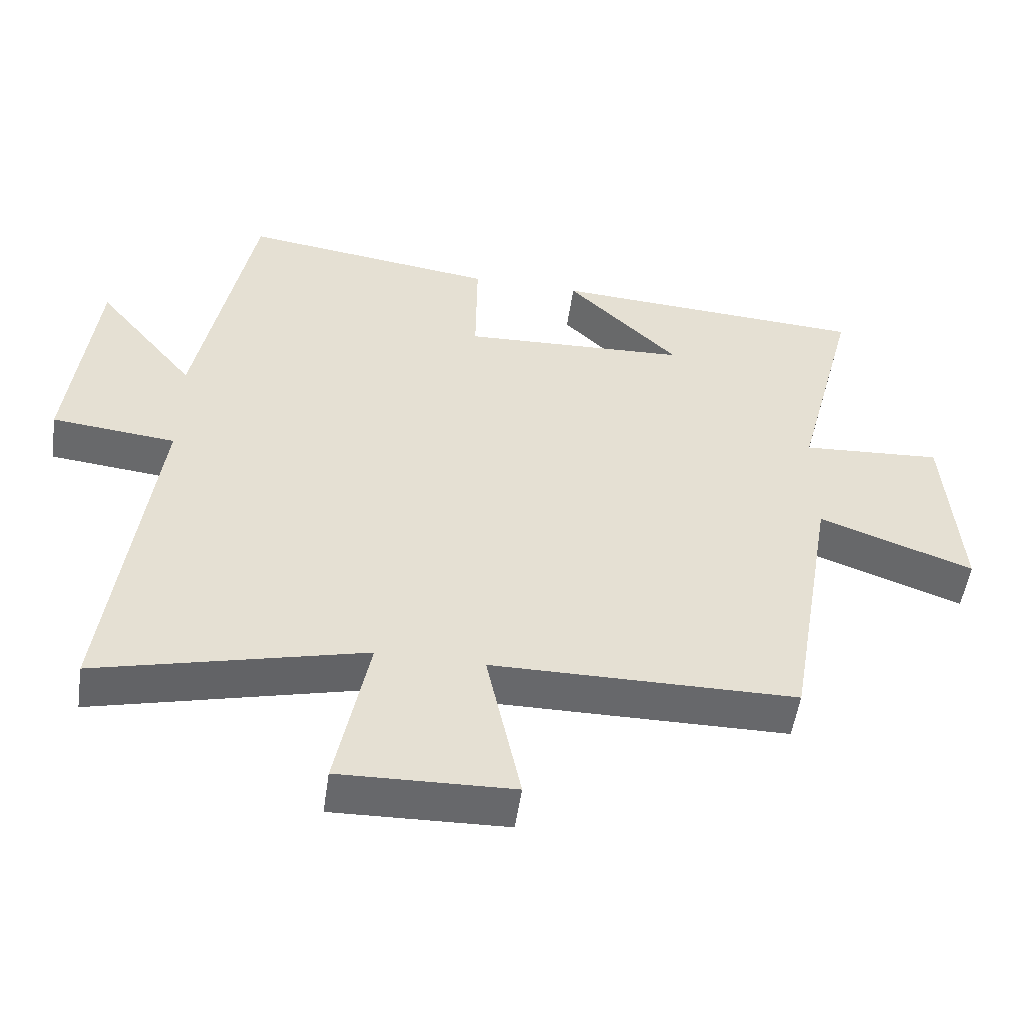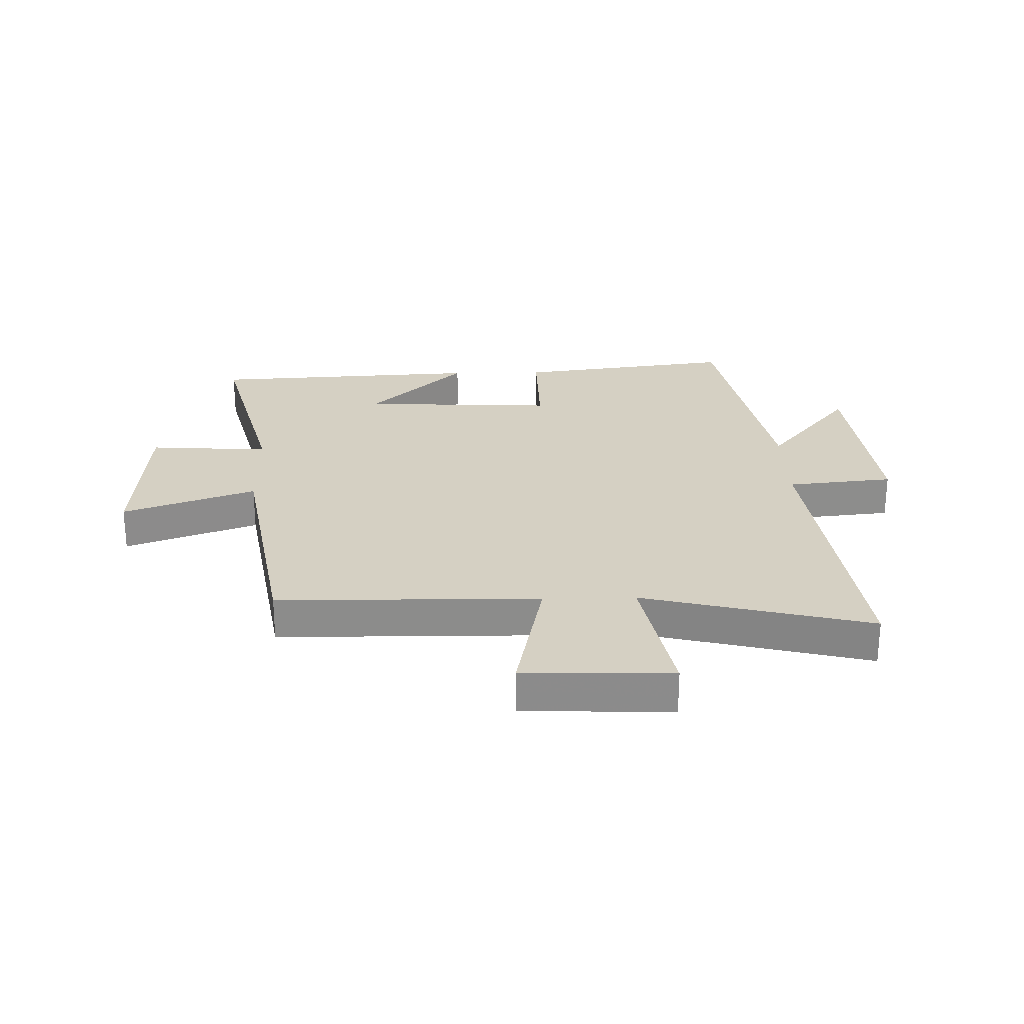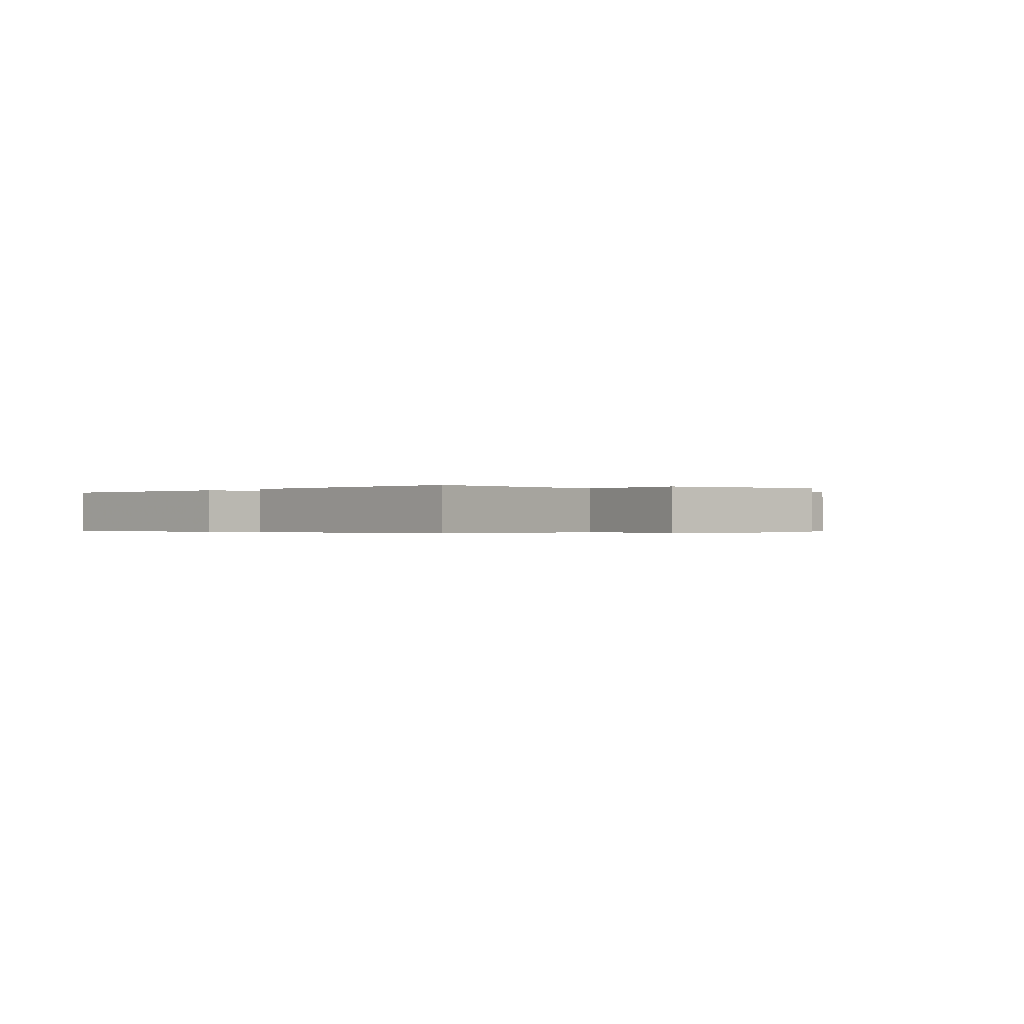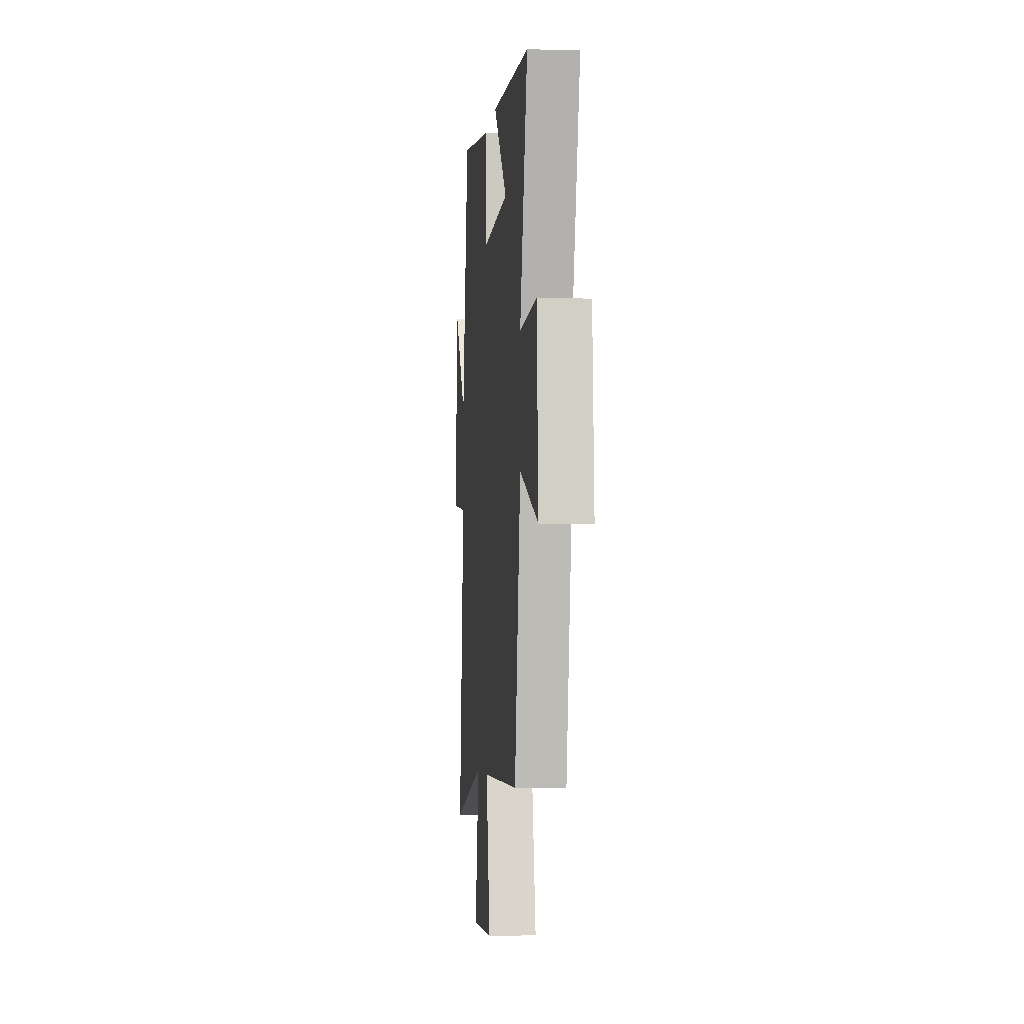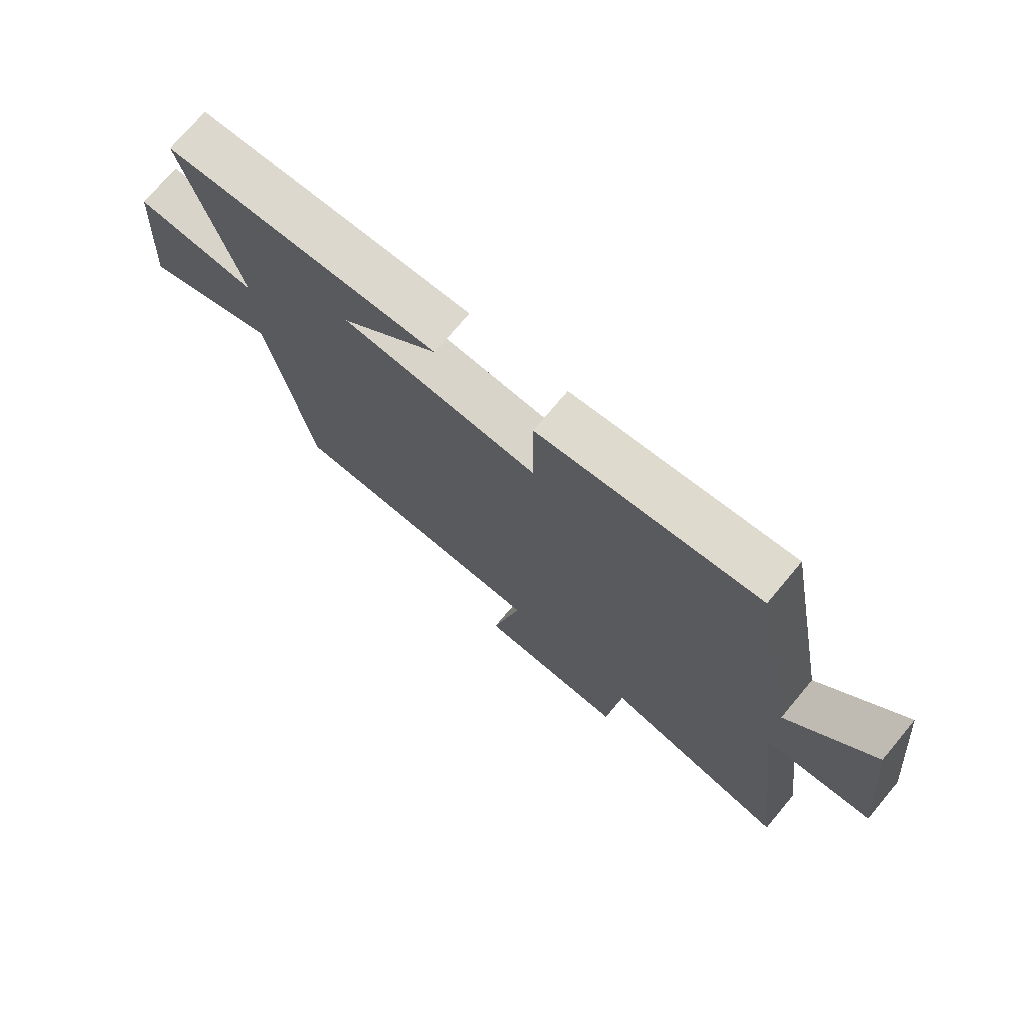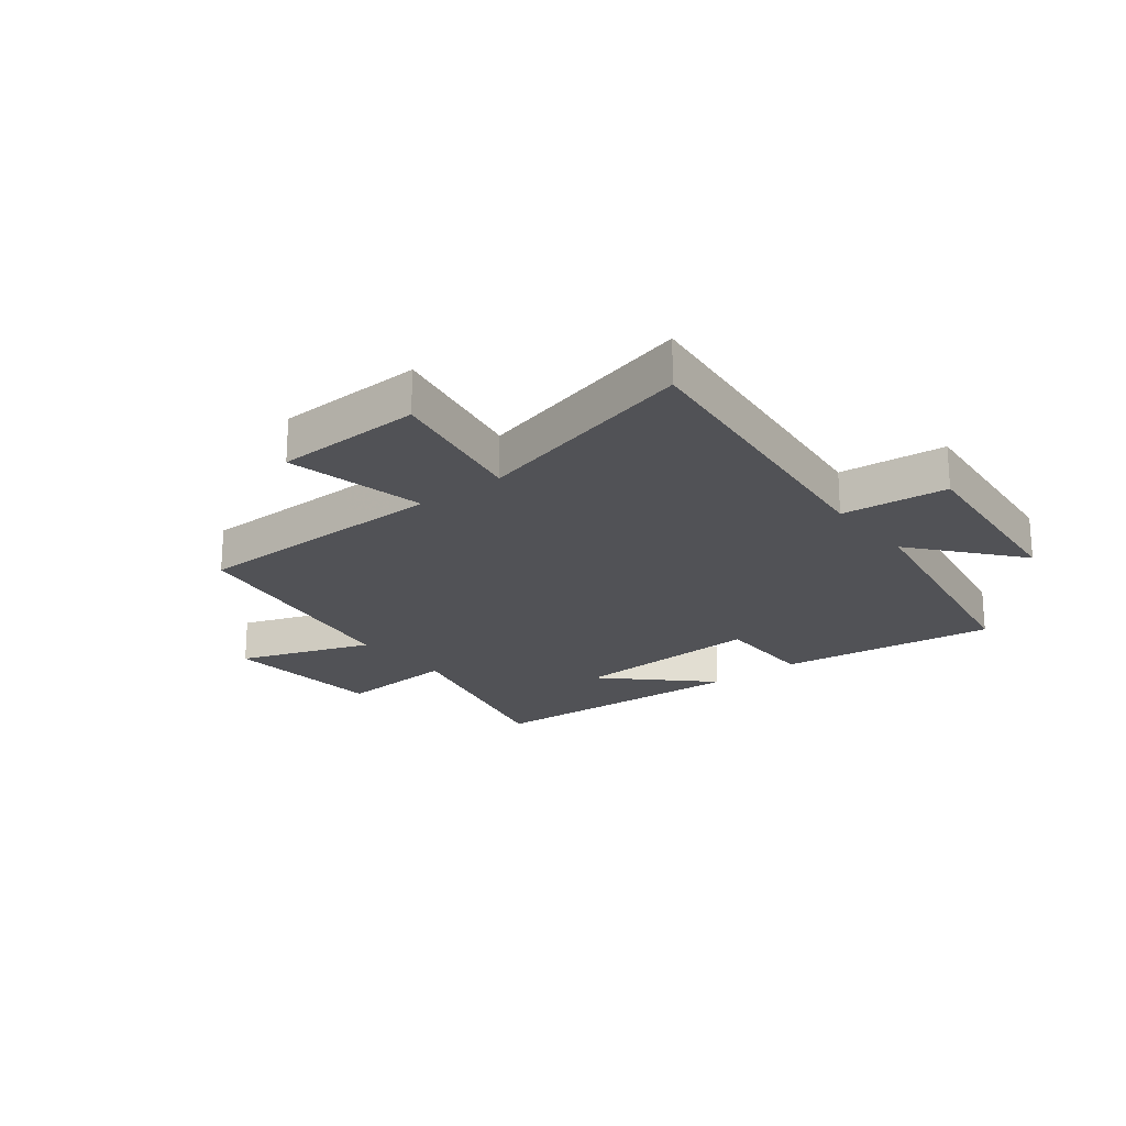
<metadata>
{"format":"obj","ext":"obj","renderer":"f3d","projection":"perspective","resolution":1024,"background":"white","views":[{"elev":-52.5,"azim":-8.3,"up":"+Z"},{"elev":26.0,"azim":178.7,"up":"+Y"},{"elev":-0.3,"azim":52.0,"up":"+Y"},{"elev":-3.3,"azim":84.5,"up":"+Z"},{"elev":73.5,"azim":-140.0,"up":"+Z"},{"elev":-21.3,"azim":-141.5,"up":"+Y"}]}
</metadata>
<code>
v 0.592 0.07 0.474
v 0.5 0.07 0.116
v 0.707 0.07 0.13
v 0.727 0.07 -0.154
v 0.5 0.07 -0.072
v 0.428 0.07 -0.496
v -0.019 0.07 -0.5
v 0.031 0.07 -0.74
v -0.223 0.07 -0.748
v -0.175 0.07 -0.5
v -0.565 0.07 -0.598
v -0.5 0.07 -0.066
v -0.682 0.07 -0.047
v -0.646 0.07 0.289
v -0.5 0.07 0.11
v -0.418 0.07 0.55
v -0.042 0.07 0.5
v -0.044 0.07 0.321
v 0.29 0.07 0.337
v 0.124 0.07 0.5
v 0.592 0 0.474
v 0.5 0 0.116
v 0.707 0 0.13
v 0.727 0 -0.154
v 0.5 0 -0.072
v 0.428 0 -0.496
v -0.019 0 -0.5
v 0.031 0 -0.74
v -0.223 0 -0.748
v -0.175 0 -0.5
v -0.565 0 -0.598
v -0.5 0 -0.066
v -0.682 0 -0.047
v -0.646 0 0.289
v -0.5 0 0.11
v -0.418 0 0.55
v -0.042 0 0.5
v -0.044 0 0.321
v 0.29 0 0.337
v 0.124 0 0.5
f 19 20 1
f 15 16 17 18
f 15 18 19
f 12 13 14 15
f 12 15 19
f 19 1 2
f 12 19 2
f 11 12 2
f 10 11 2
f 7 8 9 10
f 7 10 2
f 6 7 2
f 5 6 2
f 2 3 4 5
f 21 40 39
f 38 37 36 35
f 39 38 35
f 35 34 33 32
f 39 35 32
f 22 21 39
f 22 39 32
f 22 32 31
f 22 31 30
f 30 29 28 27
f 22 30 27
f 22 27 26
f 22 26 25
f 25 24 23 22
f 1 21 22 2
f 2 22 23 3
f 3 23 24 4
f 4 24 25 5
f 5 25 26 6
f 6 26 27 7
f 7 27 28 8
f 8 28 29 9
f 9 29 30 10
f 10 30 31 11
f 11 31 32 12
f 12 32 33 13
f 13 33 34 14
f 14 34 35 15
f 15 35 36 16
f 16 36 37 17
f 17 37 38 18
f 18 38 39 19
f 19 39 40 20
f 20 40 21 1

</code>
